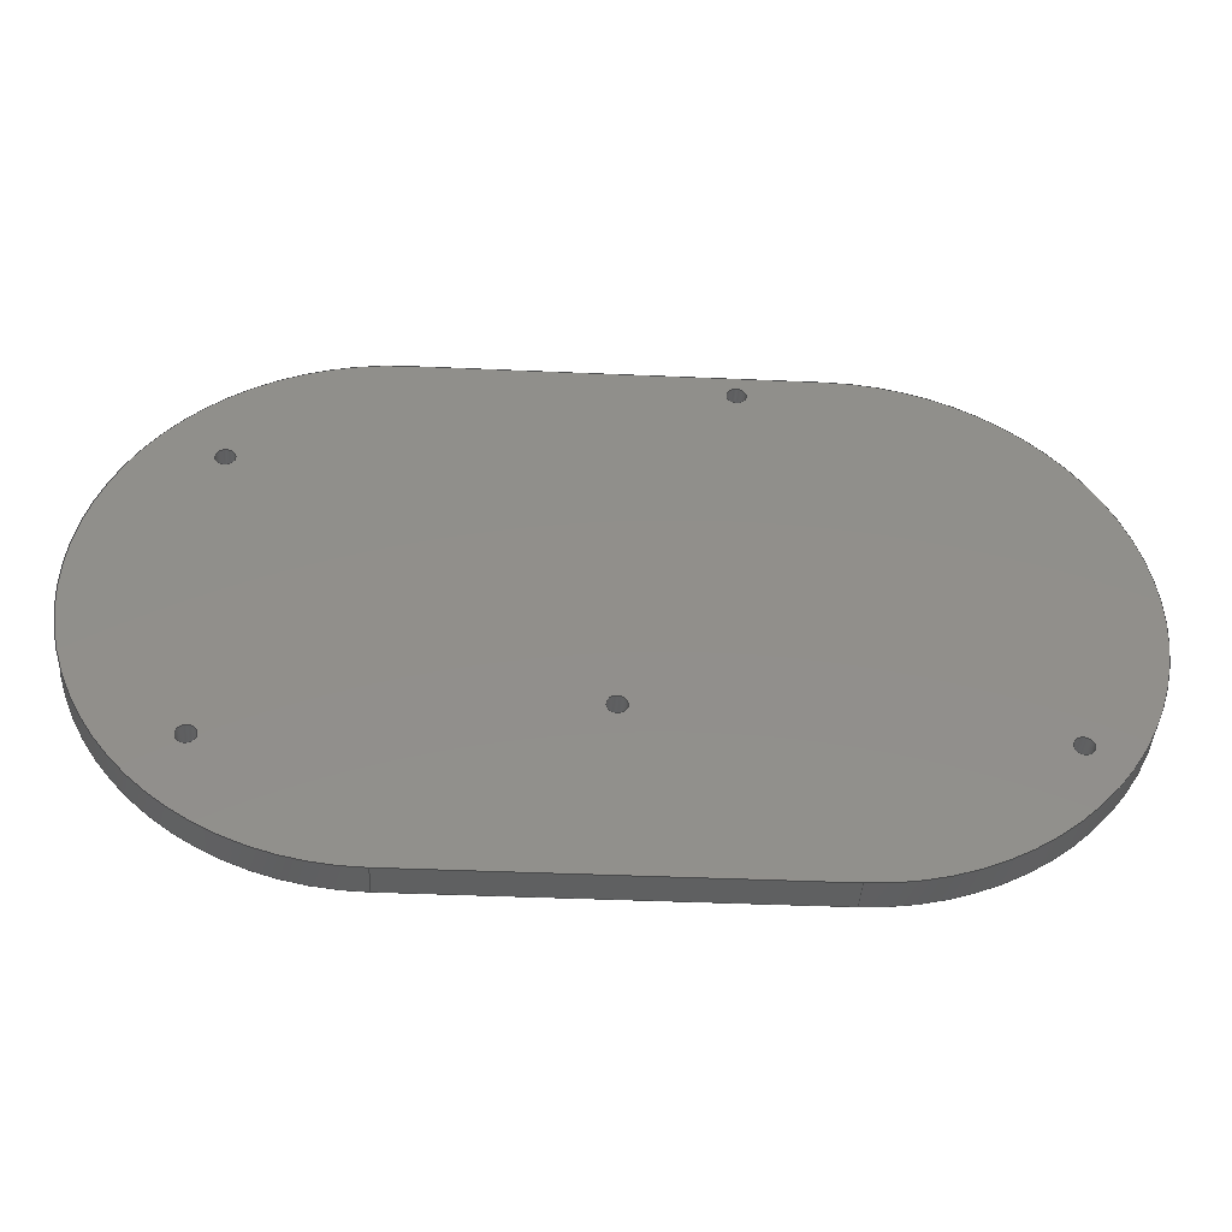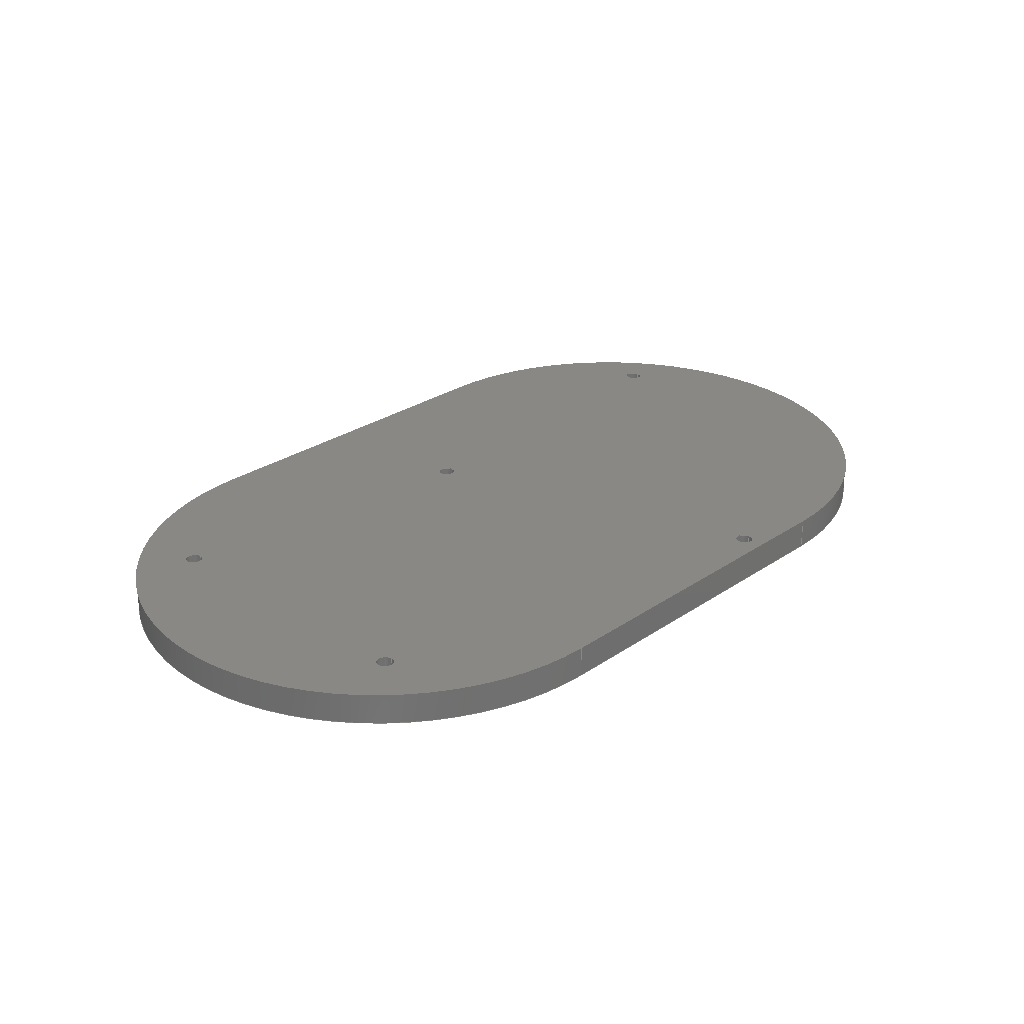
<metadata>
{"format":"step","ext":"step","renderer":"f3d","projection":"perspective","resolution":1024,"background":"white","views":[{"elev":-40.7,"azim":176.9,"up":"+Y"},{"elev":27.3,"azim":133.6,"up":"+Z"}]}
</metadata>
<code>
ISO-10303-21;
DATA;
#1=MECHANICAL_DESIGN_GEOMETRIC_PRESENTATION_REPRESENTATION('',(#4),#373);
#2=SHAPE_REPRESENTATION_RELATIONSHIP('SRR','None',#380,#3);
#3=ADVANCED_BREP_SHAPE_REPRESENTATION('',(#5),#372);
#4=STYLED_ITEM('',(#390),#5);
#5=MANIFOLD_SOLID_BREP('Body1',#209);
#6=FACE_BOUND('',#41,.T.);
#7=FACE_BOUND('',#42,.T.);
#8=FACE_BOUND('',#43,.T.);
#9=FACE_BOUND('',#44,.T.);
#10=FACE_BOUND('',#45,.T.);
#11=FACE_BOUND('',#47,.T.);
#12=FACE_BOUND('',#48,.T.);
#13=FACE_BOUND('',#49,.T.);
#14=FACE_BOUND('',#50,.T.);
#15=FACE_BOUND('',#51,.T.);
#16=PLANE('',#238);
#17=PLANE('',#242);
#18=PLANE('',#246);
#19=PLANE('',#247);
#20=FACE_OUTER_BOUND('',#31,.T.);
#21=FACE_OUTER_BOUND('',#32,.T.);
#22=FACE_OUTER_BOUND('',#33,.T.);
#23=FACE_OUTER_BOUND('',#34,.T.);
#24=FACE_OUTER_BOUND('',#35,.T.);
#25=FACE_OUTER_BOUND('',#36,.T.);
#26=FACE_OUTER_BOUND('',#37,.T.);
#27=FACE_OUTER_BOUND('',#38,.T.);
#28=FACE_OUTER_BOUND('',#39,.T.);
#29=FACE_OUTER_BOUND('',#40,.T.);
#30=FACE_OUTER_BOUND('',#46,.T.);
#31=EDGE_LOOP('',(#137,#138,#139,#140));
#32=EDGE_LOOP('',(#141,#142,#143,#144));
#33=EDGE_LOOP('',(#145,#146,#147,#148));
#34=EDGE_LOOP('',(#149,#150,#151,#152));
#35=EDGE_LOOP('',(#153,#154,#155,#156));
#36=EDGE_LOOP('',(#157,#158,#159,#160));
#37=EDGE_LOOP('',(#161,#162,#163,#164));
#38=EDGE_LOOP('',(#165,#166,#167,#168));
#39=EDGE_LOOP('',(#169,#170,#171,#172));
#40=EDGE_LOOP('',(#173,#174,#175,#176));
#41=EDGE_LOOP('',(#177));
#42=EDGE_LOOP('',(#178));
#43=EDGE_LOOP('',(#179));
#44=EDGE_LOOP('',(#180));
#45=EDGE_LOOP('',(#181));
#46=EDGE_LOOP('',(#182,#183,#184,#185));
#47=EDGE_LOOP('',(#186));
#48=EDGE_LOOP('',(#187));
#49=EDGE_LOOP('',(#188));
#50=EDGE_LOOP('',(#189));
#51=EDGE_LOOP('',(#190));
#52=LINE('',#318,#65);
#53=LINE('',#324,#66);
#54=LINE('',#330,#67);
#55=LINE('',#336,#68);
#56=LINE('',#342,#69);
#57=LINE('',#347,#70);
#58=LINE('',#349,#71);
#59=LINE('',#351,#72);
#60=LINE('',#352,#73);
#61=LINE('',#358,#74);
#62=LINE('',#361,#75);
#63=LINE('',#363,#76);
#64=LINE('',#364,#77);
#65=VECTOR('',#254,1.7);
#66=VECTOR('',#261,1.7);
#67=VECTOR('',#268,1.7);
#68=VECTOR('',#275,1.7);
#69=VECTOR('',#282,1.7);
#70=VECTOR('',#287,10);
#71=VECTOR('',#288,10);
#72=VECTOR('',#289,10);
#73=VECTOR('',#290,10);
#74=VECTOR('',#297,10);
#75=VECTOR('',#300,10);
#76=VECTOR('',#301,10);
#77=VECTOR('',#302,10);
#78=CIRCLE('',#224,1.7);
#79=CIRCLE('',#225,1.7);
#80=CIRCLE('',#227,1.7);
#81=CIRCLE('',#228,1.7);
#82=CIRCLE('',#230,1.7);
#83=CIRCLE('',#231,1.7);
#84=CIRCLE('',#233,1.7);
#85=CIRCLE('',#234,1.7);
#86=CIRCLE('',#236,1.7);
#87=CIRCLE('',#237,1.7);
#88=CIRCLE('',#240,51);
#89=CIRCLE('',#241,51);
#90=CIRCLE('',#244,51);
#91=CIRCLE('',#245,51);
#92=VERTEX_POINT('',#315);
#93=VERTEX_POINT('',#317);
#94=VERTEX_POINT('',#321);
#95=VERTEX_POINT('',#323);
#96=VERTEX_POINT('',#327);
#97=VERTEX_POINT('',#329);
#98=VERTEX_POINT('',#333);
#99=VERTEX_POINT('',#335);
#100=VERTEX_POINT('',#339);
#101=VERTEX_POINT('',#341);
#102=VERTEX_POINT('',#345);
#103=VERTEX_POINT('',#346);
#104=VERTEX_POINT('',#348);
#105=VERTEX_POINT('',#350);
#106=VERTEX_POINT('',#354);
#107=VERTEX_POINT('',#356);
#108=VERTEX_POINT('',#360);
#109=VERTEX_POINT('',#362);
#110=EDGE_CURVE('',#92,#92,#78,.T.);
#111=EDGE_CURVE('',#92,#93,#52,.T.);
#112=EDGE_CURVE('',#93,#93,#79,.T.);
#113=EDGE_CURVE('',#94,#94,#80,.T.);
#114=EDGE_CURVE('',#94,#95,#53,.T.);
#115=EDGE_CURVE('',#95,#95,#81,.T.);
#116=EDGE_CURVE('',#96,#96,#82,.T.);
#117=EDGE_CURVE('',#96,#97,#54,.T.);
#118=EDGE_CURVE('',#97,#97,#83,.T.);
#119=EDGE_CURVE('',#98,#98,#84,.T.);
#120=EDGE_CURVE('',#98,#99,#55,.T.);
#121=EDGE_CURVE('',#99,#99,#85,.T.);
#122=EDGE_CURVE('',#100,#100,#86,.T.);
#123=EDGE_CURVE('',#100,#101,#56,.T.);
#124=EDGE_CURVE('',#101,#101,#87,.T.);
#125=EDGE_CURVE('',#102,#103,#57,.T.);
#126=EDGE_CURVE('',#102,#104,#58,.T.);
#127=EDGE_CURVE('',#105,#104,#59,.T.);
#128=EDGE_CURVE('',#103,#105,#60,.T.);
#129=EDGE_CURVE('',#106,#103,#88,.T.);
#130=EDGE_CURVE('',#107,#105,#89,.T.);
#131=EDGE_CURVE('',#106,#107,#61,.T.);
#132=EDGE_CURVE('',#106,#108,#62,.T.);
#133=EDGE_CURVE('',#109,#107,#63,.T.);
#134=EDGE_CURVE('',#108,#109,#64,.T.);
#135=EDGE_CURVE('',#102,#108,#90,.T.);
#136=EDGE_CURVE('',#104,#109,#91,.T.);
#137=ORIENTED_EDGE('',*,*,#110,.F.);
#138=ORIENTED_EDGE('',*,*,#111,.T.);
#139=ORIENTED_EDGE('',*,*,#112,.F.);
#140=ORIENTED_EDGE('',*,*,#111,.F.);
#141=ORIENTED_EDGE('',*,*,#113,.F.);
#142=ORIENTED_EDGE('',*,*,#114,.T.);
#143=ORIENTED_EDGE('',*,*,#115,.F.);
#144=ORIENTED_EDGE('',*,*,#114,.F.);
#145=ORIENTED_EDGE('',*,*,#116,.F.);
#146=ORIENTED_EDGE('',*,*,#117,.T.);
#147=ORIENTED_EDGE('',*,*,#118,.F.);
#148=ORIENTED_EDGE('',*,*,#117,.F.);
#149=ORIENTED_EDGE('',*,*,#119,.F.);
#150=ORIENTED_EDGE('',*,*,#120,.T.);
#151=ORIENTED_EDGE('',*,*,#121,.F.);
#152=ORIENTED_EDGE('',*,*,#120,.F.);
#153=ORIENTED_EDGE('',*,*,#122,.F.);
#154=ORIENTED_EDGE('',*,*,#123,.T.);
#155=ORIENTED_EDGE('',*,*,#124,.F.);
#156=ORIENTED_EDGE('',*,*,#123,.F.);
#157=ORIENTED_EDGE('',*,*,#125,.F.);
#158=ORIENTED_EDGE('',*,*,#126,.T.);
#159=ORIENTED_EDGE('',*,*,#127,.F.);
#160=ORIENTED_EDGE('',*,*,#128,.F.);
#161=ORIENTED_EDGE('',*,*,#129,.T.);
#162=ORIENTED_EDGE('',*,*,#128,.T.);
#163=ORIENTED_EDGE('',*,*,#130,.F.);
#164=ORIENTED_EDGE('',*,*,#131,.F.);
#165=ORIENTED_EDGE('',*,*,#132,.F.);
#166=ORIENTED_EDGE('',*,*,#131,.T.);
#167=ORIENTED_EDGE('',*,*,#133,.F.);
#168=ORIENTED_EDGE('',*,*,#134,.F.);
#169=ORIENTED_EDGE('',*,*,#135,.T.);
#170=ORIENTED_EDGE('',*,*,#134,.T.);
#171=ORIENTED_EDGE('',*,*,#136,.F.);
#172=ORIENTED_EDGE('',*,*,#126,.F.);
#173=ORIENTED_EDGE('',*,*,#136,.T.);
#174=ORIENTED_EDGE('',*,*,#133,.T.);
#175=ORIENTED_EDGE('',*,*,#130,.T.);
#176=ORIENTED_EDGE('',*,*,#127,.T.);
#177=ORIENTED_EDGE('',*,*,#110,.T.);
#178=ORIENTED_EDGE('',*,*,#113,.T.);
#179=ORIENTED_EDGE('',*,*,#116,.T.);
#180=ORIENTED_EDGE('',*,*,#119,.T.);
#181=ORIENTED_EDGE('',*,*,#122,.T.);
#182=ORIENTED_EDGE('',*,*,#135,.F.);
#183=ORIENTED_EDGE('',*,*,#125,.T.);
#184=ORIENTED_EDGE('',*,*,#129,.F.);
#185=ORIENTED_EDGE('',*,*,#132,.T.);
#186=ORIENTED_EDGE('',*,*,#112,.T.);
#187=ORIENTED_EDGE('',*,*,#115,.T.);
#188=ORIENTED_EDGE('',*,*,#118,.T.);
#189=ORIENTED_EDGE('',*,*,#121,.T.);
#190=ORIENTED_EDGE('',*,*,#124,.T.);
#191=CYLINDRICAL_SURFACE('',#223,1.7);
#192=CYLINDRICAL_SURFACE('',#226,1.7);
#193=CYLINDRICAL_SURFACE('',#229,1.7);
#194=CYLINDRICAL_SURFACE('',#232,1.7);
#195=CYLINDRICAL_SURFACE('',#235,1.7);
#196=CYLINDRICAL_SURFACE('',#239,51);
#197=CYLINDRICAL_SURFACE('',#243,51);
#198=ADVANCED_FACE('',(#20),#191,.F.);
#199=ADVANCED_FACE('',(#21),#192,.F.);
#200=ADVANCED_FACE('',(#22),#193,.F.);
#201=ADVANCED_FACE('',(#23),#194,.F.);
#202=ADVANCED_FACE('',(#24),#195,.F.);
#203=ADVANCED_FACE('',(#25),#16,.T.);
#204=ADVANCED_FACE('',(#26),#196,.T.);
#205=ADVANCED_FACE('',(#27),#17,.T.);
#206=ADVANCED_FACE('',(#28),#197,.T.);
#207=ADVANCED_FACE('',(#29,#6,#7,#8,#9,#10),#18,.T.);
#208=ADVANCED_FACE('',(#30,#11,#12,#13,#14,#15),#19,.F.);
#209=CLOSED_SHELL('',(#198,#199,#200,#201,#202,#203,#204,#205,#206,#207,
#208));
#210=DERIVED_UNIT_ELEMENT(#212,1);
#211=DERIVED_UNIT_ELEMENT(#375,-3);
#212=(
MASS_UNIT()
NAMED_UNIT(*)
SI_UNIT(.KILO.,.GRAM.)
);
#213=DERIVED_UNIT((#210,#211));
#214=MEASURE_REPRESENTATION_ITEM('density measure',
POSITIVE_RATIO_MEASURE(7850),#213);
#215=PROPERTY_DEFINITION_REPRESENTATION(#220,#217);
#216=PROPERTY_DEFINITION_REPRESENTATION(#221,#218);
#217=REPRESENTATION('material name',(#219),#372);
#218=REPRESENTATION('density',(#214),#372);
#219=DESCRIPTIVE_REPRESENTATION_ITEM('Steel','Steel');
#220=PROPERTY_DEFINITION('material property','material name',#382);
#221=PROPERTY_DEFINITION('material property','density of part',#382);
#222=AXIS2_PLACEMENT_3D('',#313,#248,#249);
#223=AXIS2_PLACEMENT_3D('',#314,#250,#251);
#224=AXIS2_PLACEMENT_3D('',#316,#252,#253);
#225=AXIS2_PLACEMENT_3D('',#319,#255,#256);
#226=AXIS2_PLACEMENT_3D('',#320,#257,#258);
#227=AXIS2_PLACEMENT_3D('',#322,#259,#260);
#228=AXIS2_PLACEMENT_3D('',#325,#262,#263);
#229=AXIS2_PLACEMENT_3D('',#326,#264,#265);
#230=AXIS2_PLACEMENT_3D('',#328,#266,#267);
#231=AXIS2_PLACEMENT_3D('',#331,#269,#270);
#232=AXIS2_PLACEMENT_3D('',#332,#271,#272);
#233=AXIS2_PLACEMENT_3D('',#334,#273,#274);
#234=AXIS2_PLACEMENT_3D('',#337,#276,#277);
#235=AXIS2_PLACEMENT_3D('',#338,#278,#279);
#236=AXIS2_PLACEMENT_3D('',#340,#280,#281);
#237=AXIS2_PLACEMENT_3D('',#343,#283,#284);
#238=AXIS2_PLACEMENT_3D('',#344,#285,#286);
#239=AXIS2_PLACEMENT_3D('',#353,#291,#292);
#240=AXIS2_PLACEMENT_3D('',#355,#293,#294);
#241=AXIS2_PLACEMENT_3D('',#357,#295,#296);
#242=AXIS2_PLACEMENT_3D('',#359,#298,#299);
#243=AXIS2_PLACEMENT_3D('',#365,#303,#304);
#244=AXIS2_PLACEMENT_3D('',#366,#305,#306);
#245=AXIS2_PLACEMENT_3D('',#367,#307,#308);
#246=AXIS2_PLACEMENT_3D('',#368,#309,#310);
#247=AXIS2_PLACEMENT_3D('',#369,#311,#312);
#248=DIRECTION('axis',(0,0,1));
#249=DIRECTION('refdir',(1,0,0));
#250=DIRECTION('center_axis',(3.331e-16,0,-1));
#251=DIRECTION('ref_axis',(1,6.947e-48,3.331e-16));
#252=DIRECTION('center_axis',(0,0,-1));
#253=DIRECTION('ref_axis',(1,6.947e-48,3.331e-16));
#254=DIRECTION('',(3.331e-16,0,-1));
#255=DIRECTION('center_axis',(0,0,1));
#256=DIRECTION('ref_axis',(1,6.947e-48,3.331e-16));
#257=DIRECTION('center_axis',(3.331e-16,0,-1));
#258=DIRECTION('ref_axis',(1,6.947e-48,3.331e-16));
#259=DIRECTION('center_axis',(0,0,-1));
#260=DIRECTION('ref_axis',(1,6.947e-48,3.331e-16));
#261=DIRECTION('',(3.331e-16,0,-1));
#262=DIRECTION('center_axis',(0,0,1));
#263=DIRECTION('ref_axis',(1,6.947e-48,3.331e-16));
#264=DIRECTION('center_axis',(4.441e-16,0,-1));
#265=DIRECTION('ref_axis',(1,6.947e-48,4.441e-16));
#266=DIRECTION('center_axis',(0,0,-1));
#267=DIRECTION('ref_axis',(1,6.947e-48,4.441e-16));
#268=DIRECTION('',(4.441e-16,0,-1));
#269=DIRECTION('center_axis',(0,0,1));
#270=DIRECTION('ref_axis',(1,6.947e-48,4.441e-16));
#271=DIRECTION('center_axis',(2.776e-16,0,-1));
#272=DIRECTION('ref_axis',(1,6.947e-48,2.776e-16));
#273=DIRECTION('center_axis',(0,0,-1));
#274=DIRECTION('ref_axis',(1,6.947e-48,2.776e-16));
#275=DIRECTION('',(2.776e-16,0,-1));
#276=DIRECTION('center_axis',(0,0,1));
#277=DIRECTION('ref_axis',(1,6.947e-48,2.776e-16));
#278=DIRECTION('center_axis',(4.441e-16,0,-1));
#279=DIRECTION('ref_axis',(1,6.947e-48,4.441e-16));
#280=DIRECTION('center_axis',(0,0,-1));
#281=DIRECTION('ref_axis',(1,6.947e-48,4.441e-16));
#282=DIRECTION('',(4.441e-16,0,-1));
#283=DIRECTION('center_axis',(0,0,1));
#284=DIRECTION('ref_axis',(1,6.947e-48,4.441e-16));
#285=DIRECTION('center_axis',(0,1,0));
#286=DIRECTION('ref_axis',(-1,0,0));
#287=DIRECTION('',(1,0,0));
#288=DIRECTION('',(0,0,1));
#289=DIRECTION('',(-1,0,0));
#290=DIRECTION('',(0,0,1));
#291=DIRECTION('center_axis',(0,0,1));
#292=DIRECTION('ref_axis',(1,0,0));
#293=DIRECTION('center_axis',(0,0,1));
#294=DIRECTION('ref_axis',(1,0,0));
#295=DIRECTION('center_axis',(0,0,1));
#296=DIRECTION('ref_axis',(1,0,0));
#297=DIRECTION('',(0,0,1));
#298=DIRECTION('center_axis',(0,-1,0));
#299=DIRECTION('ref_axis',(1,0,0));
#300=DIRECTION('',(-1,0,0));
#301=DIRECTION('',(1,0,0));
#302=DIRECTION('',(0,0,1));
#303=DIRECTION('center_axis',(0,0,1));
#304=DIRECTION('ref_axis',(-1,1.225e-16,0));
#305=DIRECTION('center_axis',(0,0,1));
#306=DIRECTION('ref_axis',(1,0,0));
#307=DIRECTION('center_axis',(0,0,1));
#308=DIRECTION('ref_axis',(1,0,0));
#309=DIRECTION('center_axis',(0,0,1));
#310=DIRECTION('ref_axis',(1,0,0));
#311=DIRECTION('center_axis',(0,0,1));
#312=DIRECTION('ref_axis',(1,0,0));
#313=CARTESIAN_POINT('',(0,0,0));
#314=CARTESIAN_POINT('Origin',(35,-20,6));
#315=CARTESIAN_POINT('',(33.3,-20,6));
#316=CARTESIAN_POINT('Origin',(35,-20,6));
#317=CARTESIAN_POINT('',(33.3,-20,-5.662e-16));
#318=CARTESIAN_POINT('',(33.3,-20,6));
#319=CARTESIAN_POINT('Origin',(35,-20,0));
#320=CARTESIAN_POINT('Origin',(-35,-25,6));
#321=CARTESIAN_POINT('',(-36.7,-25,6));
#322=CARTESIAN_POINT('Origin',(-35,-25,6));
#323=CARTESIAN_POINT('',(-36.7,-25,-2.388e-14));
#324=CARTESIAN_POINT('',(-36.7,-25,6));
#325=CARTESIAN_POINT('Origin',(-35,-25,-2.331e-14));
#326=CARTESIAN_POINT('Origin',(98.28,-28.28,6));
#327=CARTESIAN_POINT('',(96.58,-28.28,6));
#328=CARTESIAN_POINT('Origin',(98.28,-28.28,6));
#329=CARTESIAN_POINT('',(96.58,-28.28,2.7e-14));
#330=CARTESIAN_POINT('',(96.58,-28.28,6));
#331=CARTESIAN_POINT('Origin',(98.28,-28.28,2.776e-14));
#332=CARTESIAN_POINT('Origin',(15,46.95,6));
#333=CARTESIAN_POINT('',(13.3,46.95,6));
#334=CARTESIAN_POINT('Origin',(15,46.95,6));
#335=CARTESIAN_POINT('',(13.3,46.95,-6.023e-15));
#336=CARTESIAN_POINT('',(13.3,46.95,6));
#337=CARTESIAN_POINT('Origin',(15,46.95,-5.551e-15));
#338=CARTESIAN_POINT('Origin',(98.28,28.28,6));
#339=CARTESIAN_POINT('',(96.58,28.28,6));
#340=CARTESIAN_POINT('Origin',(98.28,28.28,6));
#341=CARTESIAN_POINT('',(96.58,28.28,2.7e-14));
#342=CARTESIAN_POINT('',(96.58,28.28,6));
#343=CARTESIAN_POINT('Origin',(98.28,28.28,2.776e-14));
#344=CARTESIAN_POINT('Origin',(70,51,0));
#345=CARTESIAN_POINT('',(0,51,0));
#346=CARTESIAN_POINT('',(70,51,0));
#347=CARTESIAN_POINT('',(0,51,0));
#348=CARTESIAN_POINT('',(0,51,6));
#349=CARTESIAN_POINT('',(0,51,0));
#350=CARTESIAN_POINT('',(70,51,6));
#351=CARTESIAN_POINT('',(0,51,6));
#352=CARTESIAN_POINT('',(70,51,0));
#353=CARTESIAN_POINT('Origin',(70,0,0));
#354=CARTESIAN_POINT('',(70,-51,0));
#355=CARTESIAN_POINT('Origin',(70,0,0));
#356=CARTESIAN_POINT('',(70,-51,6));
#357=CARTESIAN_POINT('Origin',(70,0,6));
#358=CARTESIAN_POINT('',(70,-51,0));
#359=CARTESIAN_POINT('Origin',(0,-51,0));
#360=CARTESIAN_POINT('',(0,-51,0));
#361=CARTESIAN_POINT('',(70,-51,0));
#362=CARTESIAN_POINT('',(0,-51,6));
#363=CARTESIAN_POINT('',(70,-51,6));
#364=CARTESIAN_POINT('',(0,-51,0));
#365=CARTESIAN_POINT('Origin',(0,0,0));
#366=CARTESIAN_POINT('Origin',(0,0,0));
#367=CARTESIAN_POINT('Origin',(0,0,6));
#368=CARTESIAN_POINT('Origin',(35,0,6));
#369=CARTESIAN_POINT('Origin',(35,0,0));
#370=UNCERTAINTY_MEASURE_WITH_UNIT(LENGTH_MEASURE(0.01),#374,
'DISTANCE_ACCURACY_VALUE',
'Maximum model space distance between geometric entities at asserted c
onnectivities');
#371=UNCERTAINTY_MEASURE_WITH_UNIT(LENGTH_MEASURE(0.01),#374,
'DISTANCE_ACCURACY_VALUE',
'Maximum model space distance between geometric entities at asserted c
onnectivities');
#372=(
GEOMETRIC_REPRESENTATION_CONTEXT(3)
GLOBAL_UNCERTAINTY_ASSIGNED_CONTEXT((#370))
GLOBAL_UNIT_ASSIGNED_CONTEXT((#374,#376,#377))
REPRESENTATION_CONTEXT('','3D')
);
#373=(
GEOMETRIC_REPRESENTATION_CONTEXT(3)
GLOBAL_UNCERTAINTY_ASSIGNED_CONTEXT((#371))
GLOBAL_UNIT_ASSIGNED_CONTEXT((#374,#376,#377))
REPRESENTATION_CONTEXT('','3D')
);
#374=(
LENGTH_UNIT()
NAMED_UNIT(*)
SI_UNIT(.MILLI.,.METRE.)
);
#375=(
LENGTH_UNIT()
NAMED_UNIT(*)
SI_UNIT($,.METRE.)
);
#376=(
NAMED_UNIT(*)
PLANE_ANGLE_UNIT()
SI_UNIT($,.RADIAN.)
);
#377=(
NAMED_UNIT(*)
SI_UNIT($,.STERADIAN.)
SOLID_ANGLE_UNIT()
);
#378=SHAPE_DEFINITION_REPRESENTATION(#379,#380);
#379=PRODUCT_DEFINITION_SHAPE('',$,#382);
#380=SHAPE_REPRESENTATION('',(#222),#372);
#381=PRODUCT_DEFINITION_CONTEXT('part definition',#386,'design');
#382=PRODUCT_DEFINITION('W603','W603 v4',#383,#381);
#383=PRODUCT_DEFINITION_FORMATION('',$,#388);
#384=PRODUCT_RELATED_PRODUCT_CATEGORY('W603 v4','W603 v4',(#388));
#385=APPLICATION_PROTOCOL_DEFINITION('international standard',
'automotive_design',2009,#386);
#386=APPLICATION_CONTEXT(
'Core Data for Automotive Mechanical Design Process');
#387=PRODUCT_CONTEXT('part definition',#386,'mechanical');
#388=PRODUCT('W603','W603 v4',$,(#387));
#389=PRESENTATION_STYLE_ASSIGNMENT((#391));
#390=PRESENTATION_STYLE_ASSIGNMENT((#392));
#391=SURFACE_STYLE_USAGE(.BOTH.,#393);
#392=SURFACE_STYLE_USAGE(.BOTH.,#394);
#393=SURFACE_SIDE_STYLE('',(#395));
#394=SURFACE_SIDE_STYLE('',(#396));
#395=SURFACE_STYLE_FILL_AREA(#397);
#396=SURFACE_STYLE_FILL_AREA(#398);
#397=FILL_AREA_STYLE('Steel - Satin',(#399));
#398=FILL_AREA_STYLE('Bamboo Light - Semigloss',(#400));
#399=FILL_AREA_STYLE_COLOUR('Steel - Satin',#401);
#400=FILL_AREA_STYLE_COLOUR('Bamboo Light - Semigloss',#402);
#401=COLOUR_RGB('Steel - Satin',0.6275,0.6275,0.6275);
#402=COLOUR_RGB('Bamboo Light - Semigloss',0,0,0);
ENDSEC;
END-ISO-10303-21;

</code>
